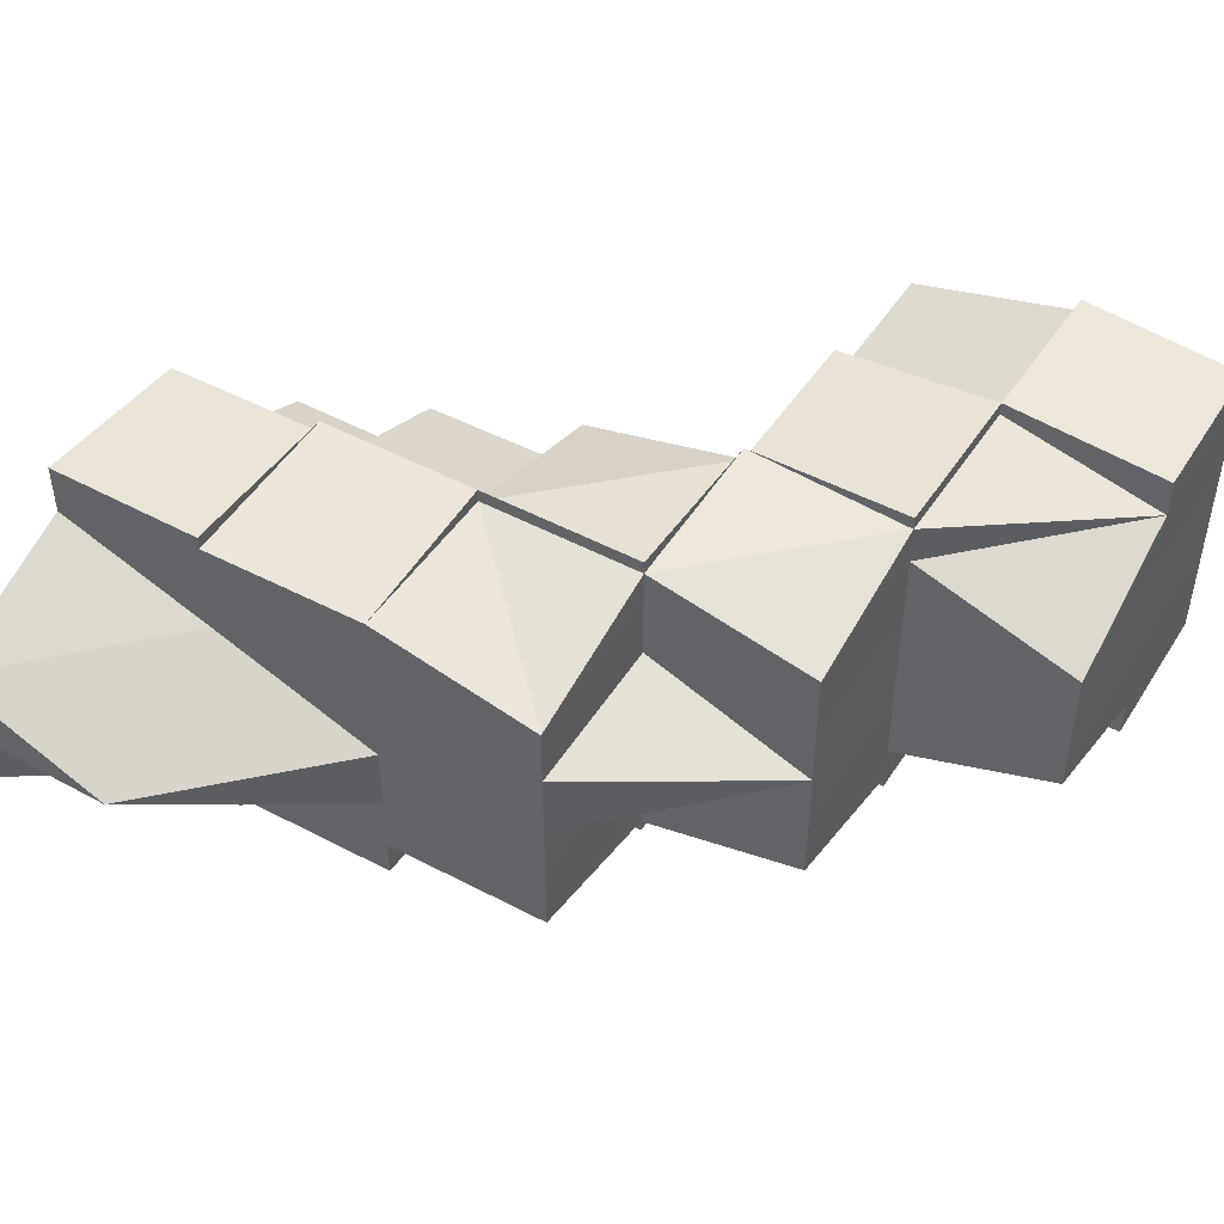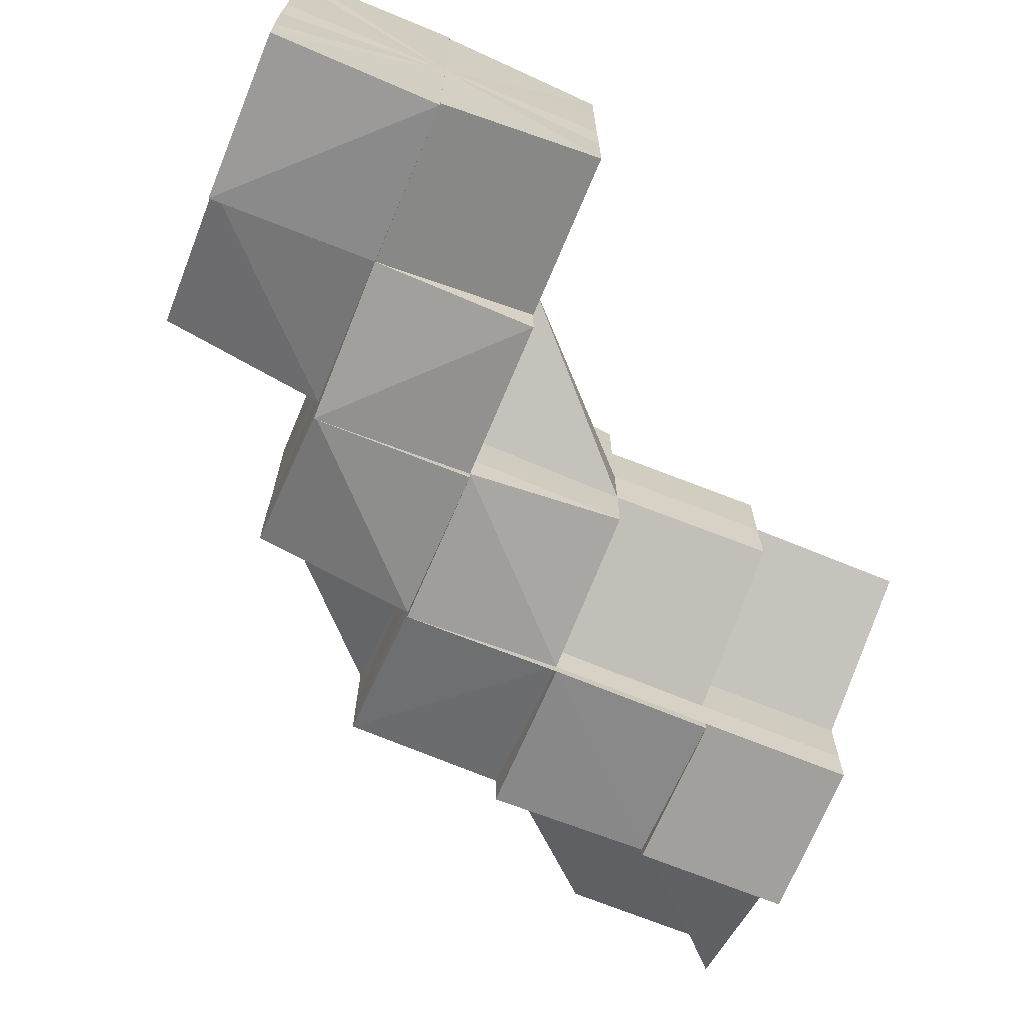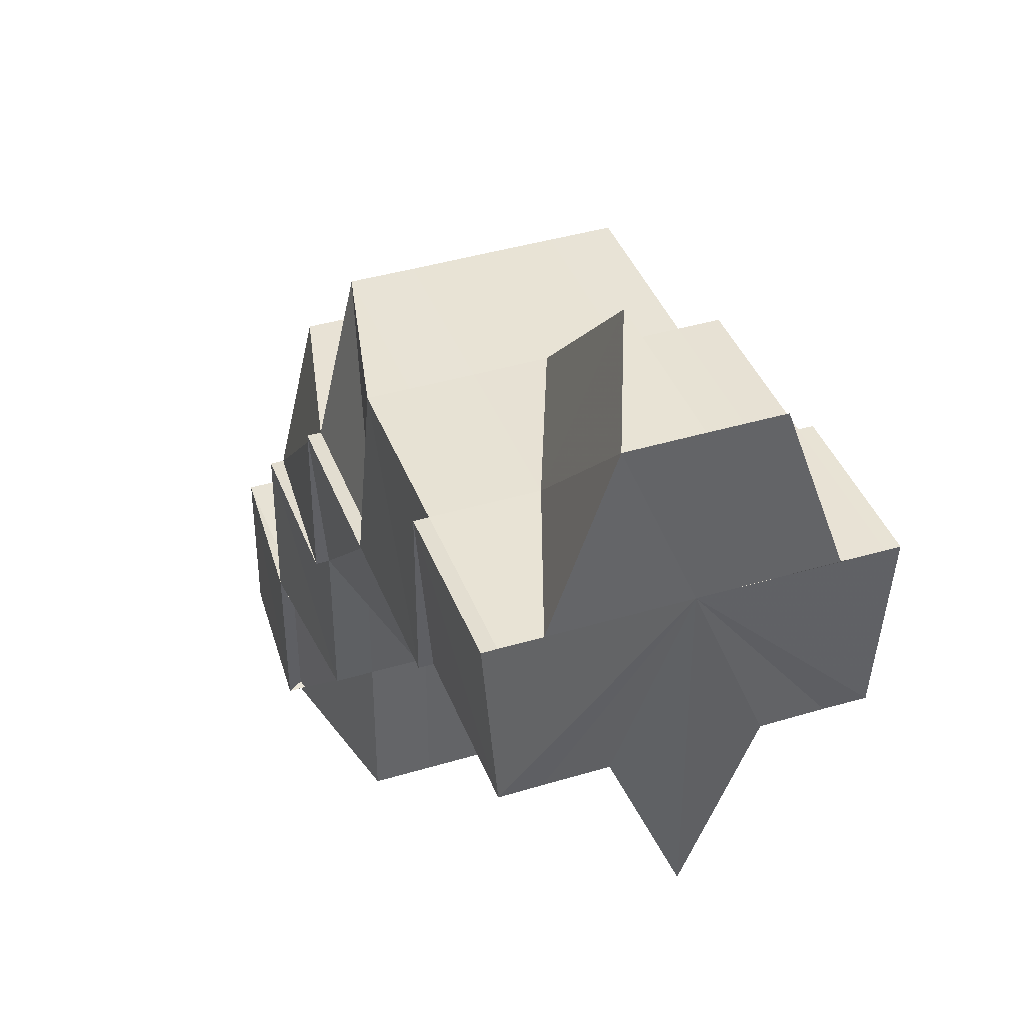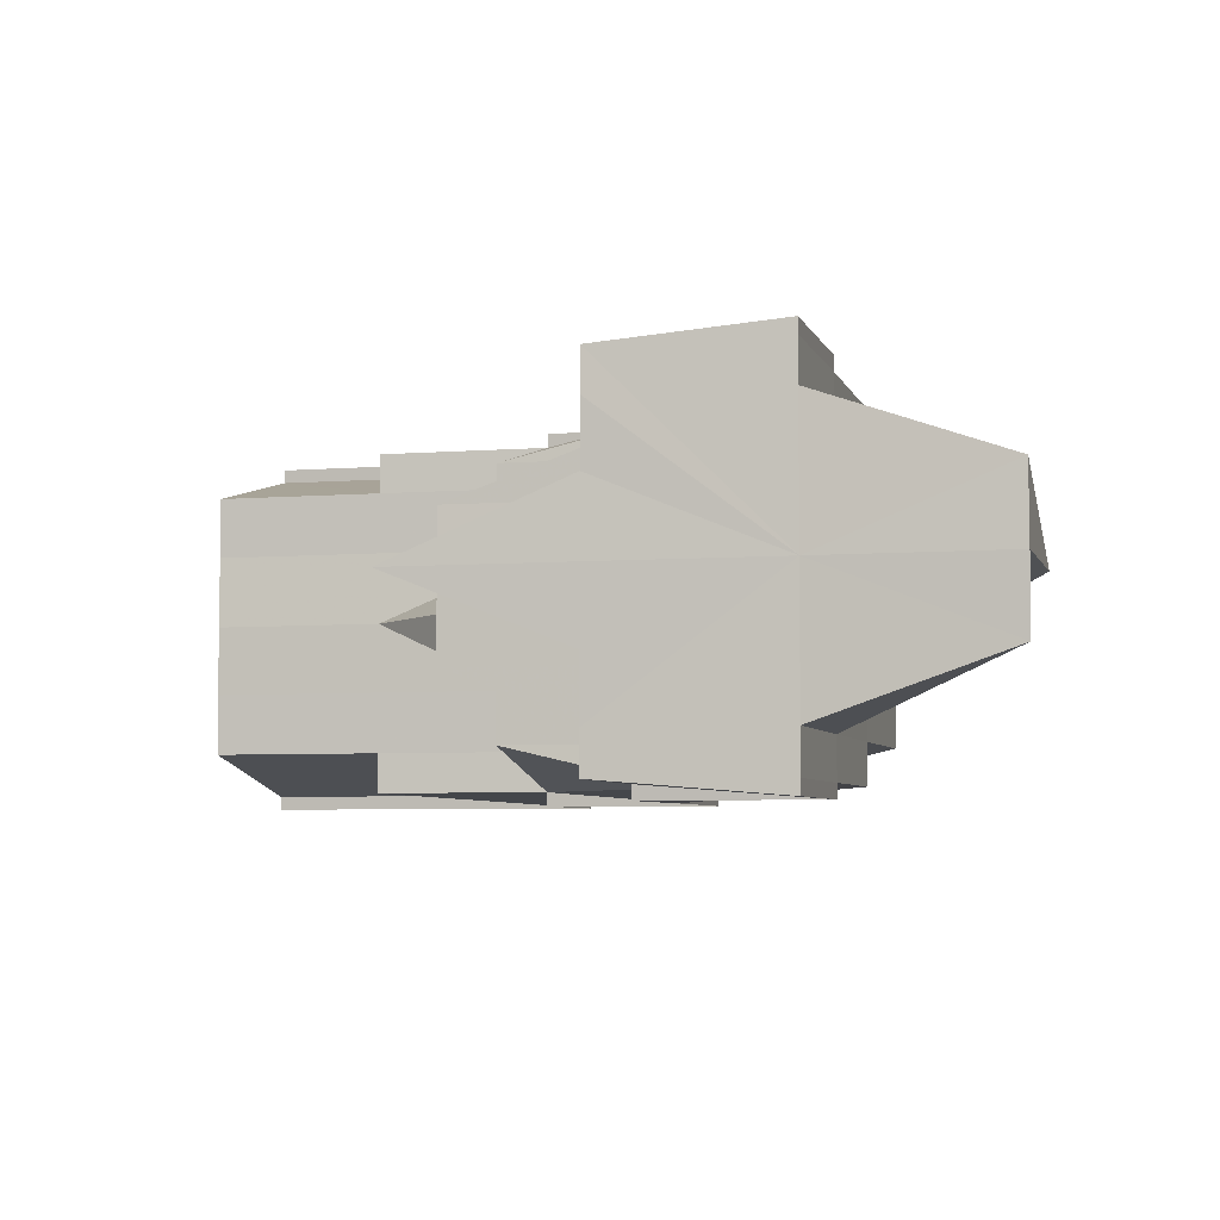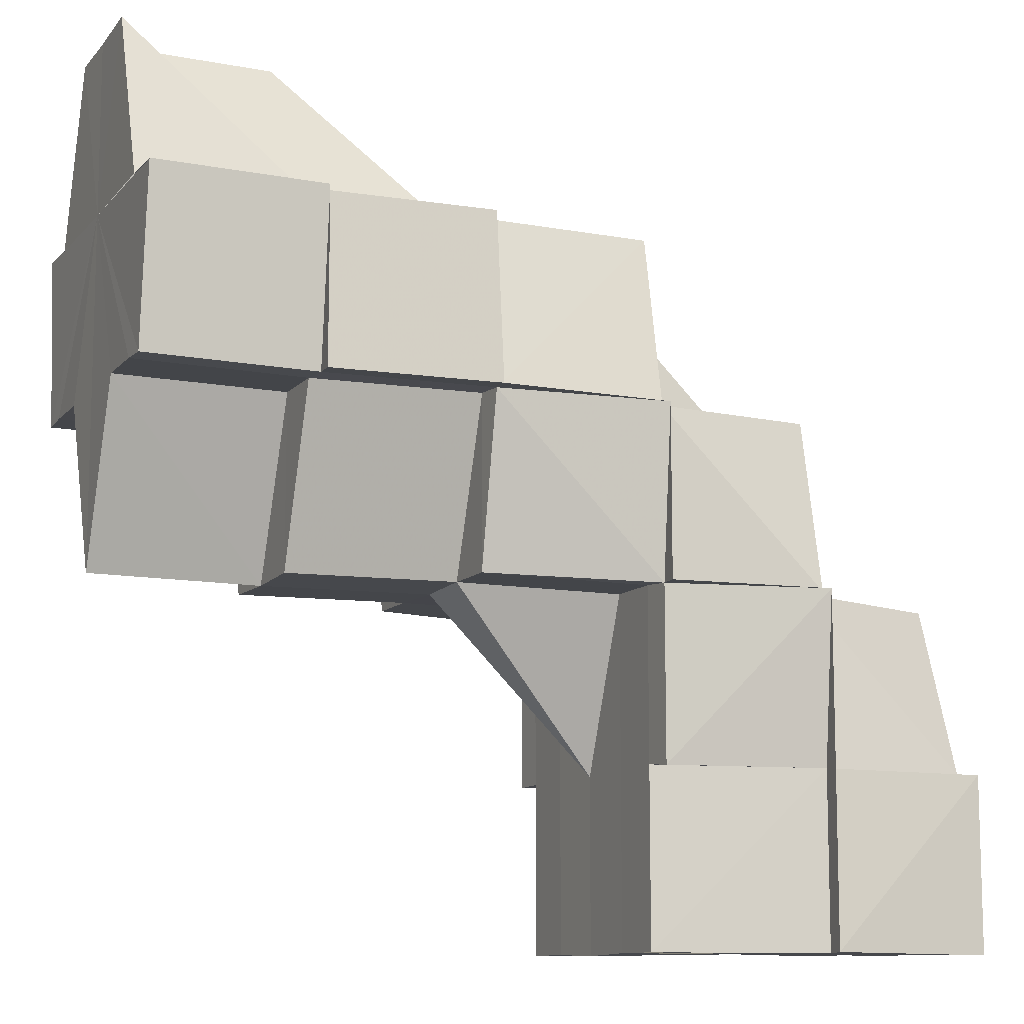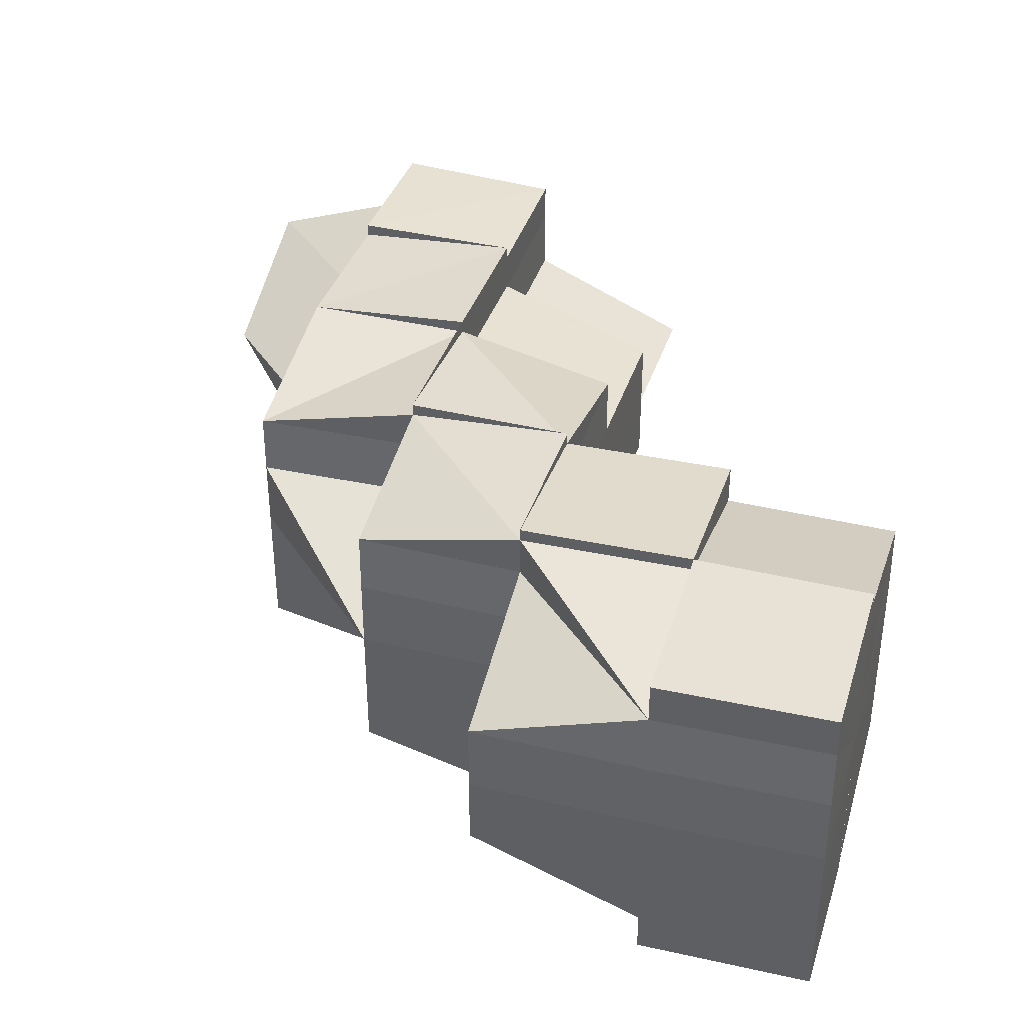
<metadata>
{"format":"obj","ext":"obj","renderer":"f3d","projection":"perspective","resolution":1024,"background":"white","views":[{"elev":46.7,"azim":-148.7,"up":"+Z"},{"elev":-67.7,"azim":-22.6,"up":"+Z"},{"elev":40.9,"azim":69.9,"up":"+Y"},{"elev":-5.1,"azim":104.3,"up":"+Z"},{"elev":-10.4,"azim":156.3,"up":"+Y"},{"elev":37.0,"azim":-73.4,"up":"+Z"}]}
</metadata>
<code>
o 8863
v 2228 1908 11.81
v 2228 1908 11.81
v 2228 1908 11.81
v 2228 1908 11.81
v 2228 1908 11.82
v 2228 1908 11.81
v 2228 1908 11.81
v 2228 1908 11.81
v 2228 1908 11.81
v 2228 1908 11.8
v 2228 1908 11.8
v 2228 1908 11.81
v 2228 1908 11.8
v 2228 1908 11.81
v 2228 1908 11.8
v 2228 1908 11.8
v 2228 1908 11.8
v 2228 1908 11.8
v 2228 1908 11.8
v 2228 1908 11.8
v 2228 1908 11.8
v 2228 1908 11.8
v 2228 1908 11.8
v 2228 1908 11.8
v 2228 1908 11.8
v 2228 1908 11.8
v 2228 1908 11.8
v 2228 1908 11.8
v 2228 1908 11.8
v 2228 1908 11.8
v 2228 1908 11.8
v 2228 1908 11.8
v 2228 1908 11.8
v 2228 1908 11.8
v 2228 1908 11.8
v 2228 1908 11.8
v 2228 1908 11.8
v 2228 1908 11.8
v 2228 1908 11.8
v 2228 1908 11.8
v 2228 1908 11.8
v 2228 1908 11.8
v 2228 1908 11.8
v 2228 1908 11.8
v 2228 1908 11.8
v 2228 1908 11.8
v 2228 1908 11.8
v 2228 1908 11.8
v 2228 1908 11.81
v 2228 1908 11.8
v 2228 1908 11.8
v 2228 1908 11.8
v 2228 1908 11.8
v 2228 1908 11.8
v 2228 1908 11.8
v 2228 1908 11.8
v 2228 1908 11.8
v 2228 1908 11.8
v 2228 1908 11.8
v 2228 1908 11.8
v 2228 1908 11.81
v 2228 1908 11.81
v 2228 1908 11.81
v 2228 1908 11.81
v 2228 1908 11.81
v 2228 1908 11.81
v 2228 1908 11.81
v 2228 1908 11.81
v 2228 1908 11.82
v 2228 1908 11.81
v 2228 1908 11.8
v 2228 1908 11.81
v 2228 1908 11.8
v 2228 1908 11.8
v 2228 1908 11.81
v 2228 1908 11.8
v 2228 1908 11.81
v 2228 1908 11.81
v 2228 1908 11.81
v 2228 1908 11.81
v 2228 1908 11.81
v 2228 1908 11.82
v 2228 1908 11.81
v 2228 1908 11.8
v 2228 1908 11.81
v 2228 1908 11.81
v 2228 1908 11.81
v 2228 1908 11.81
v 2228 1908 11.81
v 2228 1908 11.8
v 2228 1908 11.8
v 2228 1908 11.81
v 2228 1908 11.8
v 2228 1908 11.8
v 2228 1908 11.8
v 2228 1908 11.8
v 2228 1908 11.8
v 2228 1908 11.8
v 2228 1908 11.8
v 2228 1908 11.8
v 2228 1908 11.8
v 2228 1908 11.81
v 2228 1908 11.81
v 2228 1908 11.81
v 2228 1908 11.81
v 2228 1908 11.82
v 2228 1908 11.81
v 2228 1908 11.82
v 2228 1908 11.82
v 2228 1908 11.82
v 2228 1908 11.82
v 2228 1908 11.82
v 2228 1908 11.82
v 2228 1908 11.82
v 2228 1908 11.82
v 2228 1908 11.82
v 2228 1908 11.82
v 2228 1908 11.82
v 2228 1908 11.82
v 2228 1908 11.82
v 2228 1908 11.82
v 2228 1908 11.82
v 2228 1908 11.82
v 2228 1908 11.82
v 2228 1908 11.82
v 2228 1908 11.82
v 2228 1908 11.82
v 2228 1908 11.82
v 2228 1908 11.82
v 2228 1908 11.82
v 2228 1908 11.82
v 2228 1908 11.82
v 2228 1908 11.82
v 2228 1908 11.82
v 2228 1908 11.82
v 2228 1908 11.82
v 2228 1908 11.82
v 2228 1908 11.82
v 2228 1908 11.82
v 2228 1908 11.82
v 2228 1908 11.82
v 2228 1908 11.82
v 2228 1908 11.82
v 2228 1908 11.82
v 2228 1908 11.82
v 2228 1908 11.82
v 2228 1908 11.82
v 2228 1908 11.82
v 2228 1908 11.82
v 2228 1908 11.82
v 2228 1908 11.82
v 2228 1908 11.82
v 2228 1908 11.82
v 2228 1908 11.82
v 2228 1908 11.82
v 2228 1908 11.82
v 2228 1908 11.82
v 2228 1908 11.82
v 2228 1908 11.81
v 2228 1908 11.81
v 2228 1908 11.81
v 2228 1908 11.82
v 2228 1908 11.82
v 2228 1908 11.82
v 2228 1908 11.82
v 2228 1908 11.82
v 2228 1908 11.81
v 2228 1908 11.82
v 2228 1908 11.81
v 2228 1908 11.81
v 2228 1908 11.81
v 2228 1908 11.81
v 2228 1908 11.81
v 2228 1908 11.82
v 2228 1908 11.82
v 2228 1908 11.81
v 2228 1908 11.81
v 2228 1908 11.8
v 2228 1908 11.81
v 2228 1908 11.81
v 2228 1908 11.81
v 2228 1908 11.81
v 2228 1908 11.81
v 2228 1908 11.81
v 2228 1908 11.8
v 2228 1908 11.81
v 2228 1908 11.81
v 2228 1908 11.81
v 2228 1908 11.8
v 2228 1908 11.8
v 2228 1908 11.8
v 2228 1908 11.8
v 2228 1908 11.81
v 2228 1908 11.81
v 2228 1908 11.81
v 2228 1908 11.81
v 2228 1908 11.82
v 2228 1908 11.82
v 2228 1908 11.81
v 2228 1908 11.8
v 2228 1908 11.81
v 2228 1908 11.81
v 2228 1908 11.81
v 2228 1908 11.82
v 2228 1908 11.82
v 2228 1908 11.82
v 2228 1908 11.82
v 2228 1908 11.82
v 2228 1908 11.82
v 2228 1908 11.81
v 2228 1908 11.82
v 2228 1908 11.82
v 2228 1908 11.82
v 2228 1908 11.82
v 2228 1908 11.82
v 2228 1908 11.82
v 2228 1908 11.82
v 2228 1908 11.82
v 2228 1908 11.82
v 2228 1908 11.82
v 2228 1908 11.82
v 2228 1908 11.82
v 2228 1908 11.82
v 2228 1908 11.82
v 2228 1908 11.82
v 2228 1908 11.81
v 2228 1908 11.81
v 2228 1908 11.82
v 2228 1908 11.82
v 2228 1908 11.82
v 2228 1908 11.82
v 2228 1908 11.82
v 2228 1908 11.82
v 2228 1908 11.82
v 2228 1908 11.82
v 2228 1908 11.81
v 2228 1908 11.81
v 2228 1908 11.82
v 2228 1908 11.81
v 2228 1908 11.81
v 2228 1908 11.81
v 2228 1908 11.82
v 2228 1908 11.82
v 2228 1908 11.82
v 2228 1908 11.82
v 2228 1908 11.82
v 2228 1908 11.82
v 2228 1908 11.82
v 2228 1908 11.82
v 2228 1908 11.82
v 2228 1908 11.82
v 2228 1908 11.82
v 2228 1908 11.81
v 2228 1908 11.81
v 2228 1908 11.81
v 2228 1908 11.81
v 2228 1908 11.81
v 2228 1908 11.81
v 2228 1908 11.81
v 2228 1908 11.81
v 2228 1908 11.81
v 2228 1908 11.8
v 2228 1908 11.8
v 2228 1908 11.81
v 2228 1908 11.8
v 2228 1908 11.8
v 2228 1908 11.8
v 2228 1908 11.8
v 2228 1908 11.8
v 2228 1908 11.81
v 2228 1908 11.8
v 2228 1908 11.8
v 2228 1908 11.8
v 2228 1908 11.8
v 2228 1908 11.8
v 2228 1908 11.8
v 2228 1908 11.8
v 2228 1908 11.8
v 2228 1908 11.8
v 2228 1908 11.8
v 2228 1908 11.8
v 2228 1908 11.8
v 2228 1908 11.8
v 2228 1908 11.8
v 2228 1908 11.8
v 2228 1908 11.8
v 2228 1908 11.8
v 2228 1908 11.8
v 2228 1908 11.8
v 2228 1908 11.8
v 2228 1908 11.82
v 2228 1908 11.82
v 2228 1908 11.82
v 2228 1908 11.82
v 2228 1908 11.82
v 2228 1908 11.82
v 2228 1908 11.82
v 2228 1908 11.82
v 2228 1908 11.82
v 2228 1908 11.82
v 2228 1908 11.81
v 2228 1908 11.81
v 2228 1908 11.81
v 2228 1908 11.81
v 2228 1908 11.81
v 2228 1908 11.81
v 2228 1908 11.81
v 2228 1908 11.81
v 2228 1908 11.8
v 2228 1908 11.8
v 2228 1908 11.8
v 2228 1908 11.8
v 2228 1908 11.8
v 2228 1908 11.8
v 2228 1908 11.8
v 2228 1908 11.8
v 2228 1908 11.8
v 2228 1908 11.8
v 2228 1908 11.8
v 2228 1908 11.82
v 2228 1908 11.82
v 2228 1908 11.81
v 2228 1908 11.81
v 2228 1908 11.81
v 2228 1908 11.81
v 2228 1908 11.8
v 2228 1908 11.81
v 2228 1908 11.81
v 2228 1908 11.81
v 2228 1908 11.8
v 2228 1908 11.8
v 2228 1908 11.8
v 2228 1908 11.8
v 2228 1908 11.8
v 2228 1908 11.8
v 2228 1908 11.8
v 2228 1908 11.81
v 2228 1908 11.8
v 2228 1908 11.81
v 2228 1908 11.81
v 2228 1908 11.81
v 2228 1908 11.81
v 2228 1908 11.81
v 2228 1908 11.81
v 2228 1908 11.82
v 2228 1908 11.82
v 2228 1908 11.82
v 2228 1908 11.82
v 2228 1908 11.81
v 2228 1908 11.82
v 2228 1908 11.82
v 2228 1908 11.81
v 2228 1908 11.81
v 2228 1908 11.81
v 2228 1908 11.8
v 2228 1908 11.81
v 2228 1908 11.81
v 2228 1908 11.81
v 2228 1908 11.8
v 2228 1908 11.81
v 2228 1908 11.8
v 2228 1908 11.8
v 2228 1908 11.8
v 2228 1908 11.81
v 2228 1908 11.81
v 2228 1908 11.82
v 2228 1908 11.82
v 2228 1908 11.81
v 2228 1908 11.8
v 2228 1908 11.8
v 2228 1908 11.8
v 2228 1908 11.8
v 2228 1908 11.8
v 2228 1908 11.8
v 2228 1908 11.8
v 2228 1908 11.8
v 2228 1908 11.8
v 2228 1908 11.8
v 2228 1908 11.81
v 2228 1908 11.81
v 2228 1908 11.81
v 2228 1908 11.82
v 2228 1908 11.81
v 2228 1908 11.8
v 2228 1908 11.8
v 2228 1908 11.8
v 2228 1908 11.81
v 2228 1908 11.81
v 2228 1908 11.81
v 2228 1908 11.82
v 2228 1908 11.82
v 2228 1908 11.82
f 1 2 3
f 3 4 5
f 2 4 6
f 7 8 1
f 8 2 9
f 10 11 7
f 11 8 12
f 11 13 8
f 13 14 8
f 8 14 2
f 13 15 14
f 16 15 17
f 18 19 11
f 20 18 11
f 21 11 22
f 23 21 22
f 24 20 23
f 25 24 23
f 26 27 16
f 26 28 29
f 30 28 31
f 16 32 31
f 33 34 32
f 30 35 36
f 35 37 38
f 39 37 40
f 30 41 42
f 43 41 44
f 43 45 46
f 46 47 48
f 48 47 49
f 50 51 47
f 51 52 47
f 51 53 52
f 54 55 51
f 55 56 57
f 58 54 59
f 60 52 61
f 61 62 63
f 63 64 65
f 66 67 64
f 65 68 69
f 67 70 68
f 53 71 52
f 52 71 72
f 73 74 53
f 73 74 75
f 76 72 77
f 77 72 78
f 78 79 80
f 80 81 82
f 71 83 72
f 71 84 83
f 83 85 79
f 83 86 85
f 87 83 88
f 88 85 89
f 90 91 71
f 91 92 83
f 93 90 94
f 90 91 75
f 91 92 75
f 95 90 75
f 95 96 97
f 98 97 99
f 100 101 99
f 92 102 75
f 92 102 85
f 102 103 75
f 102 103 104
f 85 105 104
f 85 104 81
f 81 104 106
f 104 107 106
f 81 106 108
f 103 109 106
f 103 109 75
f 109 110 75
f 110 111 75
f 109 112 113
f 108 114 115
f 116 112 117
f 118 117 119
f 120 113 119
f 121 122 118
f 123 116 120
f 124 111 120
f 120 125 126
f 127 125 128
f 129 128 130
f 123 131 129
f 124 131 132
f 132 133 134
f 131 135 136
f 137 135 138
f 130 138 139
f 140 141 139
f 142 141 143
f 144 115 143
f 145 146 139
f 147 146 148
f 145 149 150
f 149 151 152
f 150 153 154
f 149 155 156
f 150 156 157
f 157 158 159
f 155 160 161
f 162 163 156
f 164 165 153
f 164 108 165
f 166 164 144
f 167 168 164
f 169 170 166
f 171 167 170
f 172 173 169
f 173 174 175
f 176 171 177
f 178 176 179
f 180 177 181
f 182 177 180
f 182 183 184
f 185 186 182
f 187 182 188
f 189 190 187
f 191 192 189
f 192 193 194
f 195 196 181
f 196 197 198
f 14 194 199
f 200 201 14
f 201 202 199
f 14 199 2
f 2 199 4
f 199 203 4
f 199 180 203
f 180 181 203
f 203 181 204
f 4 203 205
f 203 204 205
f 4 205 206
f 206 205 207
f 205 208 207
f 205 204 208
f 207 208 209
f 210 211 204
f 204 212 213
f 204 214 212
f 211 215 162
f 215 216 217
f 218 216 219
f 220 162 221
f 221 222 223
f 220 224 225
f 226 227 220
f 228 162 229
f 228 229 230
f 231 232 228
f 232 233 229
f 234 231 235
f 233 236 237
f 238 229 239
f 239 240 241
f 242 243 238
f 244 245 246
f 247 248 249
f 248 250 251
f 252 253 254
f 253 255 256
f 257 258 259
f 258 260 261
f 260 262 263
f 259 264 265
f 265 266 267
f 266 268 269
f 270 271 266
f 266 272 273
f 271 274 273
f 275 274 276
f 276 277 278
f 273 277 279
f 280 279 281
f 275 282 283
f 284 282 285
f 286 287 288
f 287 289 290
f 291 292 293
f 294 292 295
f 291 296 297
f 296 298 299
f 300 301 302
f 302 303 304
f 305 306 307
f 307 308 309
f 310 311 312
f 313 311 314
f 315 316 317
f 316 318 319
f 320 321 322
f 322 161 323
f 323 324 325
f 325 324 326
f 327 328 324
f 324 329 330
f 331 330 32
f 331 332 333
f 333 334 335
f 336 331 16
f 337 338 336
f 339 340 324
f 161 340 339
f 161 341 340
f 340 342 324
f 341 342 340
f 341 343 342
f 343 344 342
f 345 343 341
f 345 346 343
f 347 345 348
f 348 345 349
f 350 351 345
f 351 352 343
f 350 351 75
f 351 352 75
f 352 353 342
f 352 353 75
f 353 354 75
f 354 73 75
f 354 73 355
f 353 354 356
f 342 357 356
f 356 358 355
f 356 355 359
f 360 359 361
f 362 355 363
f 364 356 362
f 365 356 364
f 366 367 368
f 369 370 371
f 372 373 374
f 374 375 376
f 375 377 378
f 379 380 381
f 380 382 381
f 383 379 381
f 384 383 381
f 385 25 381
f 386 385 381
f 387 386 381
f 388 387 381
f 389 388 381
f 390 389 381
f 391 390 381
f 392 391 381

</code>
